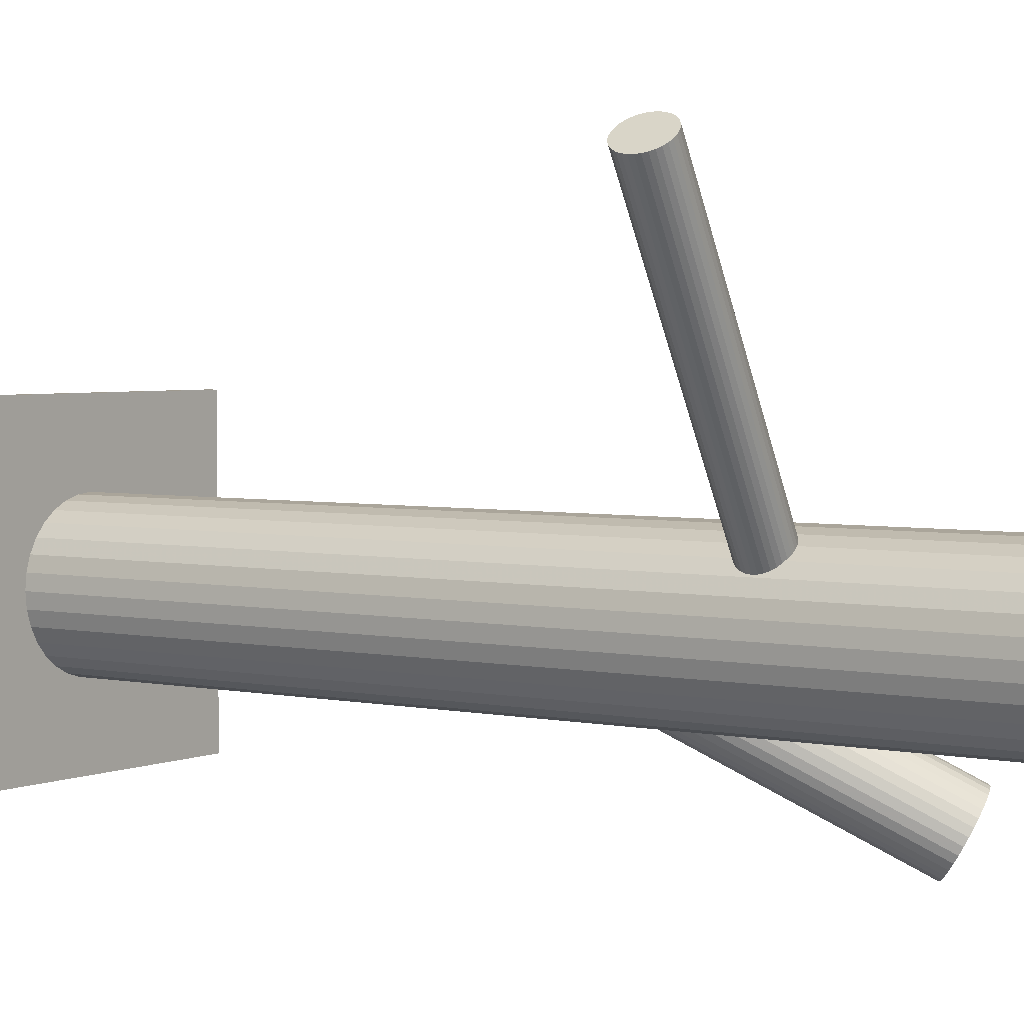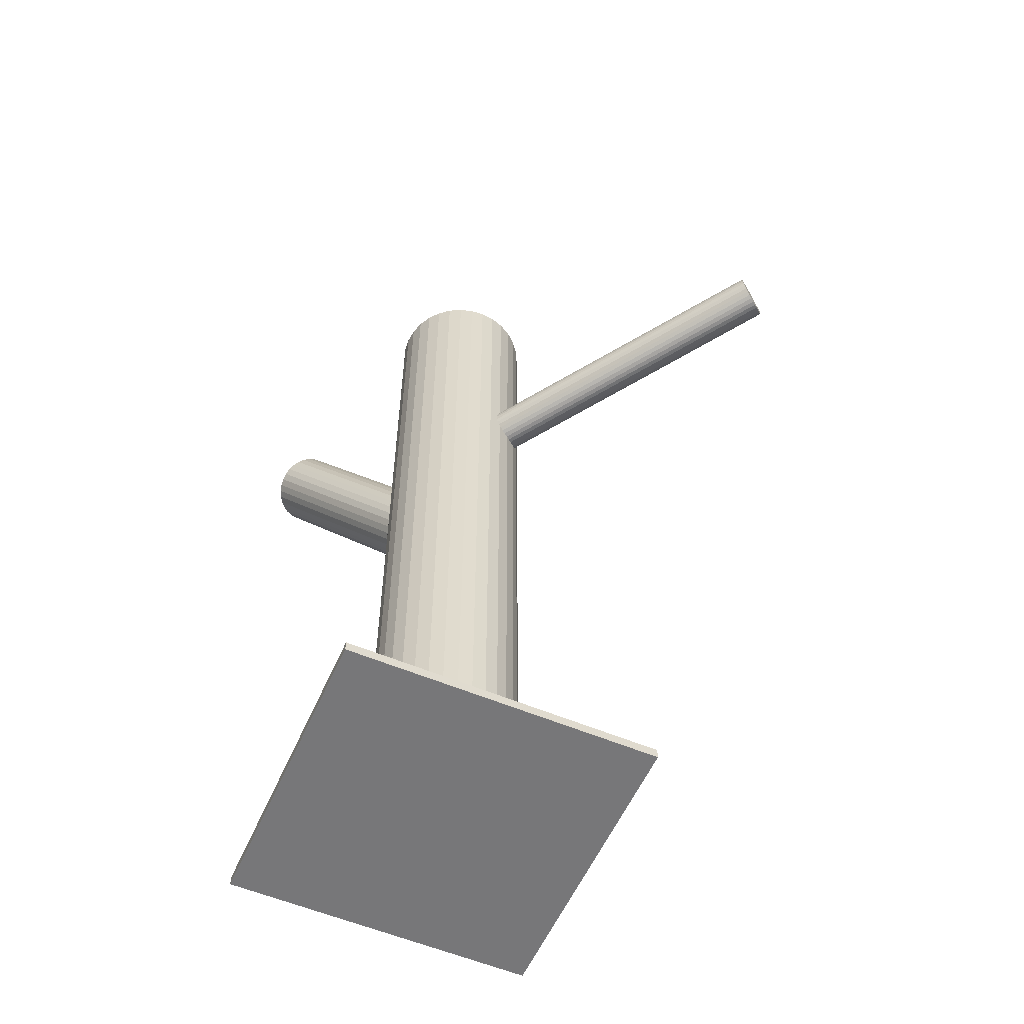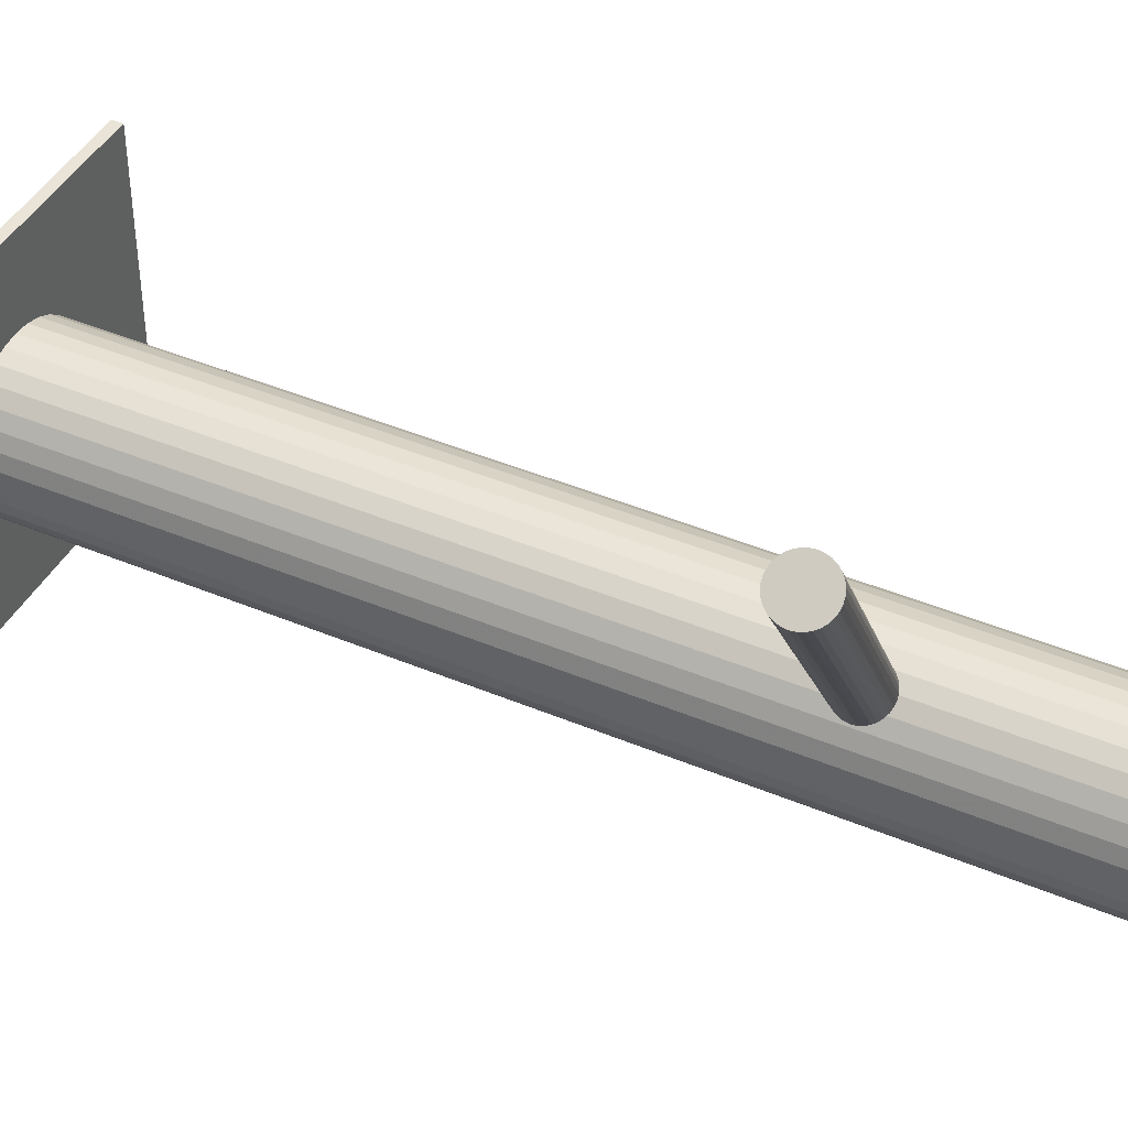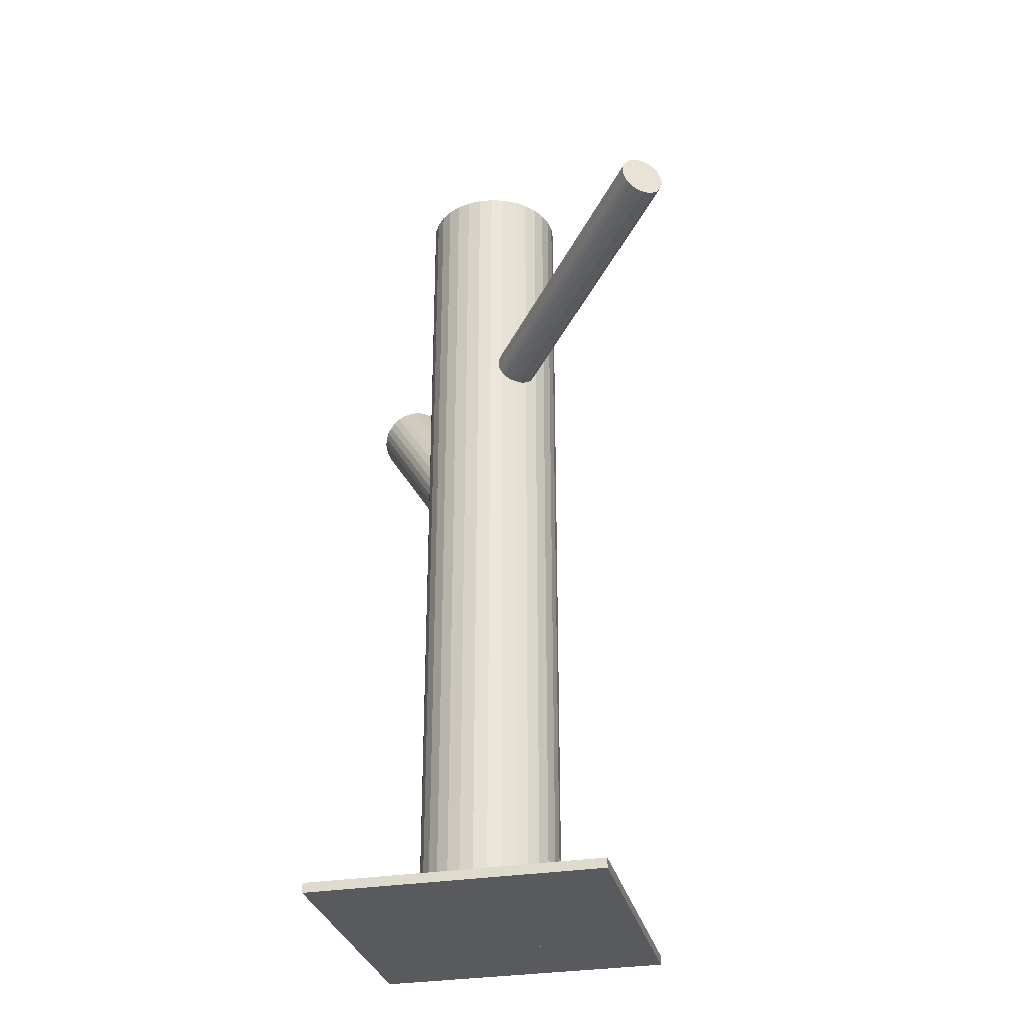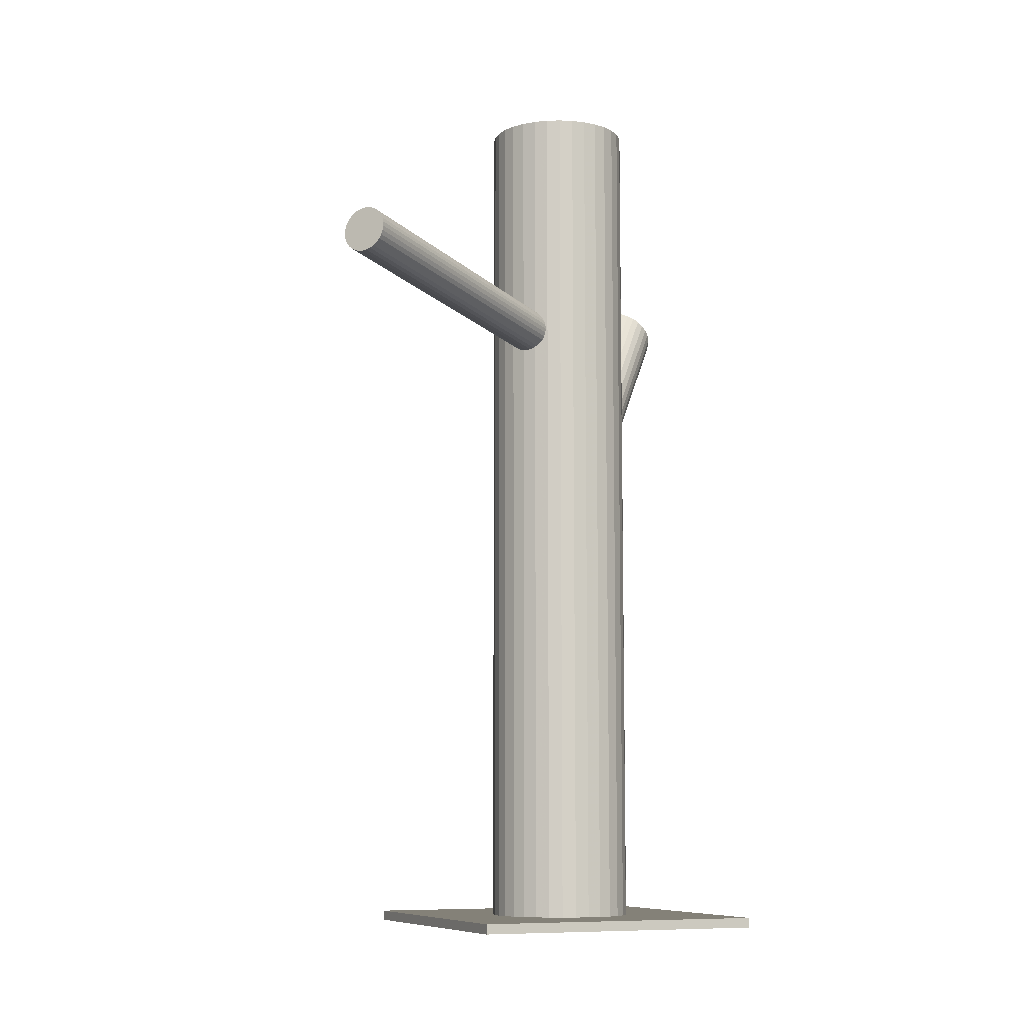
<metadata>
{"format":"obj","ext":"obj","renderer":"f3d","projection":"perspective","resolution":1024,"background":"white","views":[{"elev":3.5,"azim":-54.3,"up":"+Y"},{"elev":-57.2,"azim":156.3,"up":"+Z"},{"elev":42.9,"azim":-63.4,"up":"+Y"},{"elev":-30.6,"azim":-166.7,"up":"+Z"},{"elev":-8.7,"azim":-113.6,"up":"+Z"}]}
</metadata>
<code>
v 0.01294 -0.02391 0.1427
v 0.01294 -0.02391 -0.1427
v 0.01294 -0.04726 0.1427
v 0.01294 -0.04726 -0.1427
v 0.01294 -0.0005573 0.1427
v 0.01294 -0.0005573 -0.1427
v 0.02946 -0.007397 0.1427
v 0.02946 -0.007397 -0.1427
v 0.02946 -0.04042 0.1427
v 0.02946 -0.04042 -0.1427
v -0.01041 -0.02391 0.1427
v -0.01041 -0.02391 -0.1427
v -2.888e-05 -0.04333 0.1427
v -2.888e-05 -0.04333 -0.1427
v -2.888e-05 -0.004493 0.1427
v -2.888e-05 -0.004493 -0.1427
v 0.004008 -0.002335 0.1427
v 0.004008 -0.002335 -0.1427
v 0.004008 -0.04548 0.1427
v 0.004008 -0.04548 -0.1427
v 0.008389 -0.04681 0.1427
v 0.008389 -0.04681 -0.1427
v 0.008389 -0.001006 0.1427
v 0.008389 -0.001006 -0.1427
v -0.009958 -0.02847 0.1427
v -0.009958 -0.02847 -0.1427
v -0.009958 -0.01935 0.1427
v -0.009958 -0.01935 -0.1427
v -0.006472 -0.03688 0.1427
v -0.006472 -0.03688 -0.1427
v -0.006472 -0.01094 0.1427
v -0.006472 -0.01094 -0.1427
v 0.03452 -0.03285 0.1427
v 0.03452 -0.03285 -0.1427
v 0.03452 -0.01497 0.1427
v 0.03452 -0.01497 -0.1427
v -0.00863 -0.03285 0.1427
v -0.00863 -0.03285 -0.1427
v -0.00863 -0.01497 0.1427
v -0.00863 -0.01497 -0.1427
v 0.03236 -0.03688 0.1427
v 0.03236 -0.03688 -0.1427
v 0.03236 -0.01094 0.1427
v 0.03236 -0.01094 -0.1427
v 0.03585 -0.02847 0.1427
v 0.03585 -0.02847 -0.1427
v 0.03585 -0.01935 0.1427
v 0.03585 -0.01935 -0.1427
v 0.0175 -0.04681 0.1427
v 0.0175 -0.04681 -0.1427
v 0.0175 -0.001006 0.1427
v 0.0175 -0.001006 -0.1427
v 0.02188 -0.002335 0.1427
v 0.02188 -0.002335 -0.1427
v 0.02188 -0.04548 0.1427
v 0.02188 -0.04548 -0.1427
v 0.02592 -0.04333 0.1427
v 0.02592 -0.04333 -0.1427
v 0.02592 -0.004493 0.1427
v 0.02592 -0.004493 -0.1427
v 0.0363 -0.02391 0.1427
v 0.0363 -0.02391 -0.1427
v -0.003568 -0.007397 0.1427
v -0.003568 -0.007397 -0.1427
v -0.003568 -0.04042 0.1427
v -0.003568 -0.04042 -0.1427
v 0.01294 -0.02391 0.004513
v 0.05758 -0.07145 0.08247
v 0.01933 -0.03071 -0.003292
v 0.06397 -0.07825 0.07466
v 0.006558 -0.01711 0.01232
v 0.05119 -0.06465 0.09027
v 0.004951 -0.01886 0.01217
v 0.04959 -0.0664 0.09012
v 0.01748 -0.0322 -0.003142
v 0.06211 -0.07974 0.07481
v 0.002308 -0.029 0.0075
v 0.04694 -0.07654 0.08546
v 0.007196 -0.0342 0.001526
v 0.05183 -0.08174 0.07948
v 0.01119 -0.03461 -0.001006
v 0.05583 -0.08215 0.07695
v 0.002158 -0.02499 0.01003
v 0.04679 -0.07253 0.08799
v 0.01333 -0.03419 -0.001976
v 0.05796 -0.08173 0.07598
v 0.002708 -0.02288 0.011
v 0.04734 -0.07042 0.08896
v 0.009119 -0.03461 0.0001771
v 0.05376 -0.08215 0.07813
v 0.002023 -0.02705 0.008849
v 0.04666 -0.07459 0.08681
v 0.02289 -0.01707 0.002991
v 0.06752 -0.06461 0.08095
v 0.0204 -0.01442 0.006036
v 0.06503 -0.06196 0.08399
v 0.02224 -0.02701 -0.002697
v 0.06687 -0.07455 0.07526
v 0.01044 -0.01444 0.01172
v 0.05507 -0.06198 0.08968
v 0.004077 -0.03224 0.004513
v 0.04871 -0.07978 0.08247
v 0.02181 -0.01558 0.004513
v 0.06645 -0.06312 0.08247
v 0.01545 -0.03338 -0.002697
v 0.06009 -0.08092 0.07526
v 0.003651 -0.02081 0.01172
v 0.04829 -0.06835 0.08968
v 0.005493 -0.0334 0.002991
v 0.05013 -0.08094 0.08095
v 0.003001 -0.03075 0.006036
v 0.04764 -0.07829 0.08399
v 0.02387 -0.02077 0.0001771
v 0.0685 -0.06831 0.07813
v 0.01677 -0.01321 0.008849
v 0.06141 -0.06075 0.08681
v 0.02318 -0.02494 -0.001976
v 0.06782 -0.07248 0.07598
v 0.01256 -0.01363 0.011
v 0.0572 -0.06117 0.08896
v 0.02373 -0.02283 -0.001006
v 0.06837 -0.07037 0.07695
v 0.0147 -0.01321 0.01003
v 0.05934 -0.06075 0.08799
v 0.01869 -0.01361 0.0075
v 0.06333 -0.06115 0.08546
v 0.02358 -0.01882 0.001526
v 0.06822 -0.06636 0.07948
v 0.008411 -0.01561 0.01217
v 0.05305 -0.06315 0.09012
v 0.02094 -0.02896 -0.003142
v 0.06557 -0.0765 0.07481
v 0.01294 -0.02391 0.06356
v -0.06272 0.07782 0.07586
v 0.01336 -0.02447 0.07073
v -0.0623 0.07726 0.08303
v 0.01253 -0.02335 0.05638
v -0.06313 0.07838 0.06868
v 0.01813 -0.01972 0.06081
v -0.05753 0.08201 0.07311
v 0.01845 -0.02015 0.0663
v -0.05721 0.08158 0.0786
v 0.007352 -0.02824 0.06496
v -0.06831 0.07349 0.07726
v 0.00719 -0.02802 0.06216
v -0.06847 0.07371 0.07446
v 0.01477 -0.02175 0.05693
v -0.06089 0.07999 0.06923
v 0.01554 -0.02278 0.07018
v -0.06012 0.07895 0.08249
v 0.00716 -0.02821 0.06356
v -0.0685 0.07352 0.07586
v 0.01752 -0.02002 0.05957
v -0.05814 0.08171 0.07187
v 0.01799 -0.02064 0.06754
v -0.05768 0.08109 0.07984
v 0.01581 -0.02105 0.05759
v -0.05985 0.08068 0.06989
v 0.0165 -0.02198 0.06952
v -0.05916 0.07975 0.08182
v 0.009148 -0.02735 0.06863
v -0.06651 0.07438 0.08093
v 0.00856 -0.02656 0.05848
v -0.0671 0.07517 0.07078
v 0.01222 -0.0253 0.07059
v -0.06344 0.07644 0.08289
v 0.01141 -0.0242 0.05652
v -0.06425 0.07753 0.06882
v 0.01448 -0.02362 0.07059
v -0.06118 0.07811 0.08289
v 0.01367 -0.02252 0.05652
v -0.062 0.07921 0.06882
v 0.01733 -0.02126 0.06863
v -0.05833 0.08047 0.08093
v 0.01674 -0.02047 0.05848
v -0.05892 0.08126 0.07078
v 0.009385 -0.02584 0.05759
v -0.06628 0.0759 0.06989
v 0.01008 -0.02676 0.06952
v -0.06559 0.07497 0.08182
v 0.007904 -0.02718 0.05957
v -0.06776 0.07456 0.07187
v 0.008365 -0.0278 0.06754
v -0.0673 0.07393 0.07984
v 0.01873 -0.01961 0.06356
v -0.05693 0.08212 0.07586
v 0.01035 -0.02504 0.05693
v -0.06532 0.07669 0.06923
v 0.01111 -0.02607 0.07018
v -0.06455 0.07566 0.08249
v 0.0187 -0.0198 0.06496
v -0.05696 0.08193 0.07726
v 0.01854 -0.01958 0.06216
v -0.05712 0.08215 0.07446
v 0.007441 -0.02767 0.06081
v -0.06822 0.07406 0.07311
v 0.007759 -0.0281 0.0663
v -0.0679 0.07363 0.0786
v -0.03521 -0.07207 -0.1427
v -0.03521 -0.07207 -0.1395
v -0.03521 0.02425 -0.1427
v -0.03521 0.02425 -0.1395
v 0.0611 -0.07207 -0.1427
v 0.0611 -0.07207 -0.1395
v 0.0611 0.02425 -0.1427
v 0.0611 0.02425 -0.1395
f 62 2 48
f 62 48 61
f 61 48 47
f 61 47 1
f 48 2 36
f 48 36 47
f 47 36 35
f 47 35 1
f 36 2 44
f 36 44 35
f 35 44 43
f 35 43 1
f 44 2 8
f 44 8 43
f 43 8 7
f 43 7 1
f 8 2 60
f 8 60 7
f 7 60 59
f 7 59 1
f 60 2 54
f 60 54 59
f 59 54 53
f 59 53 1
f 54 2 52
f 54 52 53
f 53 52 51
f 53 51 1
f 52 2 6
f 52 6 51
f 51 6 5
f 51 5 1
f 6 2 24
f 6 24 5
f 5 24 23
f 5 23 1
f 24 2 18
f 24 18 23
f 23 18 17
f 23 17 1
f 18 2 16
f 18 16 17
f 17 16 15
f 17 15 1
f 16 2 64
f 16 64 15
f 15 64 63
f 15 63 1
f 64 2 32
f 64 32 63
f 63 32 31
f 63 31 1
f 32 2 40
f 32 40 31
f 31 40 39
f 31 39 1
f 40 2 28
f 40 28 39
f 39 28 27
f 39 27 1
f 28 2 12
f 28 12 27
f 27 12 11
f 27 11 1
f 12 2 26
f 12 26 11
f 11 26 25
f 11 25 1
f 26 2 38
f 26 38 25
f 25 38 37
f 25 37 1
f 38 2 30
f 38 30 37
f 37 30 29
f 37 29 1
f 30 2 66
f 30 66 29
f 29 66 65
f 29 65 1
f 66 2 14
f 66 14 65
f 65 14 13
f 65 13 1
f 14 2 20
f 14 20 13
f 13 20 19
f 13 19 1
f 20 2 22
f 20 22 19
f 19 22 21
f 19 21 1
f 22 2 4
f 22 4 21
f 21 4 3
f 21 3 1
f 4 2 50
f 4 50 3
f 3 50 49
f 3 49 1
f 50 2 56
f 50 56 49
f 49 56 55
f 49 55 1
f 56 2 58
f 56 58 55
f 55 58 57
f 55 57 1
f 58 2 10
f 58 10 57
f 57 10 9
f 57 9 1
f 10 2 42
f 10 42 9
f 9 42 41
f 9 41 1
f 42 2 34
f 42 34 41
f 41 34 33
f 41 33 1
f 34 2 46
f 34 46 33
f 33 46 45
f 33 45 1
f 46 2 62
f 46 62 45
f 45 62 61
f 45 61 1
f 103 67 95
f 103 95 104
f 104 95 96
f 104 96 68
f 95 67 125
f 95 125 96
f 96 125 126
f 96 126 68
f 125 67 115
f 125 115 126
f 126 115 116
f 126 116 68
f 115 67 123
f 115 123 116
f 116 123 124
f 116 124 68
f 123 67 119
f 123 119 124
f 124 119 120
f 124 120 68
f 119 67 99
f 119 99 120
f 120 99 100
f 120 100 68
f 99 67 129
f 99 129 100
f 100 129 130
f 100 130 68
f 129 67 71
f 129 71 130
f 130 71 72
f 130 72 68
f 71 67 73
f 71 73 72
f 72 73 74
f 72 74 68
f 73 67 107
f 73 107 74
f 74 107 108
f 74 108 68
f 107 67 87
f 107 87 108
f 108 87 88
f 108 88 68
f 87 67 83
f 87 83 88
f 88 83 84
f 88 84 68
f 83 67 91
f 83 91 84
f 84 91 92
f 84 92 68
f 91 67 77
f 91 77 92
f 92 77 78
f 92 78 68
f 77 67 111
f 77 111 78
f 78 111 112
f 78 112 68
f 111 67 101
f 111 101 112
f 112 101 102
f 112 102 68
f 101 67 109
f 101 109 102
f 102 109 110
f 102 110 68
f 109 67 79
f 109 79 110
f 110 79 80
f 110 80 68
f 79 67 89
f 79 89 80
f 80 89 90
f 80 90 68
f 89 67 81
f 89 81 90
f 90 81 82
f 90 82 68
f 81 67 85
f 81 85 82
f 82 85 86
f 82 86 68
f 85 67 105
f 85 105 86
f 86 105 106
f 86 106 68
f 105 67 75
f 105 75 106
f 106 75 76
f 106 76 68
f 75 67 69
f 75 69 76
f 76 69 70
f 76 70 68
f 69 67 131
f 69 131 70
f 70 131 132
f 70 132 68
f 131 67 97
f 131 97 132
f 132 97 98
f 132 98 68
f 97 67 117
f 97 117 98
f 98 117 118
f 98 118 68
f 117 67 121
f 117 121 118
f 118 121 122
f 118 122 68
f 121 67 113
f 121 113 122
f 122 113 114
f 122 114 68
f 113 67 127
f 113 127 114
f 114 127 128
f 114 128 68
f 127 67 93
f 127 93 128
f 128 93 94
f 128 94 68
f 93 67 103
f 93 103 94
f 94 103 104
f 94 104 68
f 151 133 143
f 151 143 152
f 152 143 144
f 152 144 134
f 143 133 197
f 143 197 144
f 144 197 198
f 144 198 134
f 197 133 183
f 197 183 198
f 198 183 184
f 198 184 134
f 183 133 161
f 183 161 184
f 184 161 162
f 184 162 134
f 161 133 179
f 161 179 162
f 162 179 180
f 162 180 134
f 179 133 189
f 179 189 180
f 180 189 190
f 180 190 134
f 189 133 165
f 189 165 190
f 190 165 166
f 190 166 134
f 165 133 135
f 165 135 166
f 166 135 136
f 166 136 134
f 135 133 169
f 135 169 136
f 136 169 170
f 136 170 134
f 169 133 149
f 169 149 170
f 170 149 150
f 170 150 134
f 149 133 159
f 149 159 150
f 150 159 160
f 150 160 134
f 159 133 173
f 159 173 160
f 160 173 174
f 160 174 134
f 173 133 155
f 173 155 174
f 174 155 156
f 174 156 134
f 155 133 141
f 155 141 156
f 156 141 142
f 156 142 134
f 141 133 191
f 141 191 142
f 142 191 192
f 142 192 134
f 191 133 185
f 191 185 192
f 192 185 186
f 192 186 134
f 185 133 193
f 185 193 186
f 186 193 194
f 186 194 134
f 193 133 139
f 193 139 194
f 194 139 140
f 194 140 134
f 139 133 153
f 139 153 140
f 140 153 154
f 140 154 134
f 153 133 175
f 153 175 154
f 154 175 176
f 154 176 134
f 175 133 157
f 175 157 176
f 176 157 158
f 176 158 134
f 157 133 147
f 157 147 158
f 158 147 148
f 158 148 134
f 147 133 171
f 147 171 148
f 148 171 172
f 148 172 134
f 171 133 137
f 171 137 172
f 172 137 138
f 172 138 134
f 137 133 167
f 137 167 138
f 138 167 168
f 138 168 134
f 167 133 187
f 167 187 168
f 168 187 188
f 168 188 134
f 187 133 177
f 187 177 188
f 188 177 178
f 188 178 134
f 177 133 163
f 177 163 178
f 178 163 164
f 178 164 134
f 163 133 181
f 163 181 164
f 164 181 182
f 164 182 134
f 181 133 195
f 181 195 182
f 182 195 196
f 182 196 134
f 195 133 145
f 195 145 196
f 196 145 146
f 196 146 134
f 145 133 151
f 145 151 146
f 146 151 152
f 146 152 134
f 200 202 199
f 203 200 199
f 199 202 201
f 201 203 199
f 200 206 202
f 204 200 203
f 204 206 200
f 202 206 201
f 205 203 201
f 201 206 205
f 205 204 203
f 206 204 205

</code>
